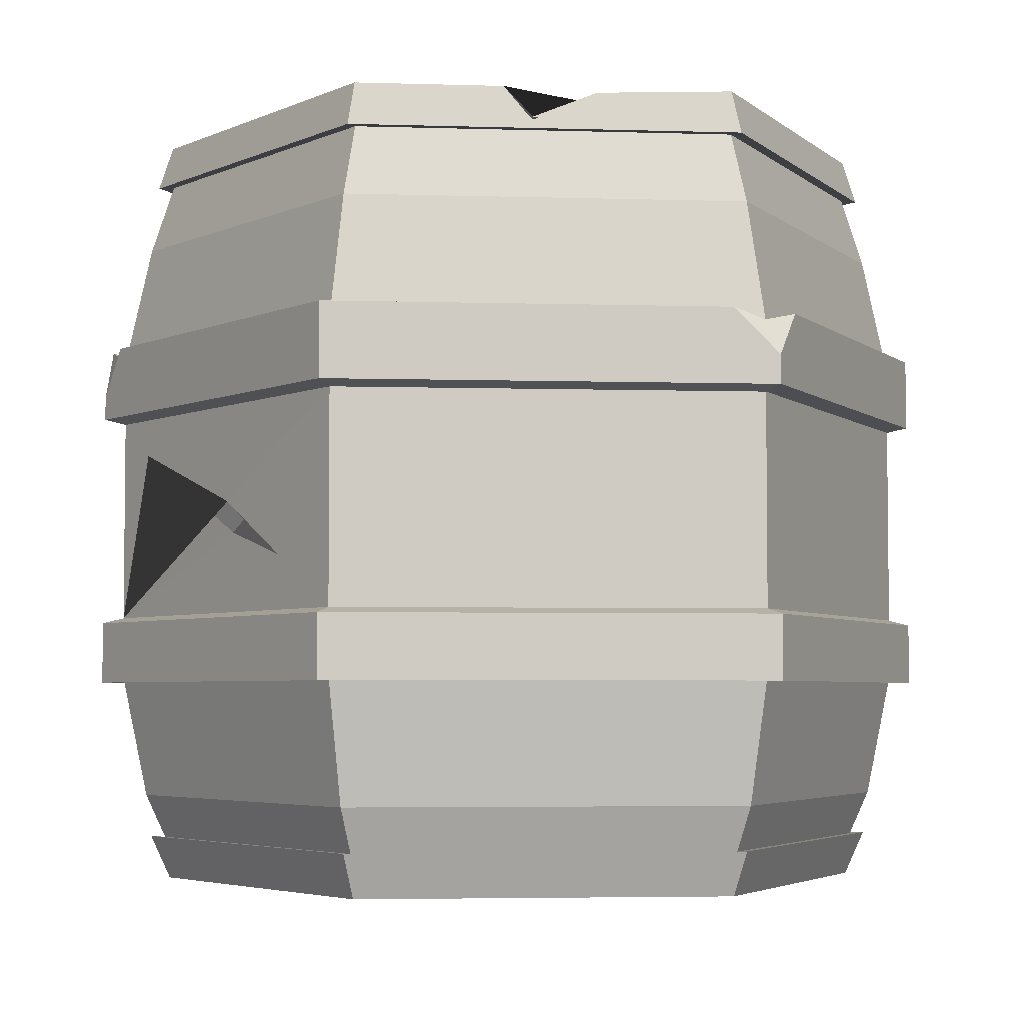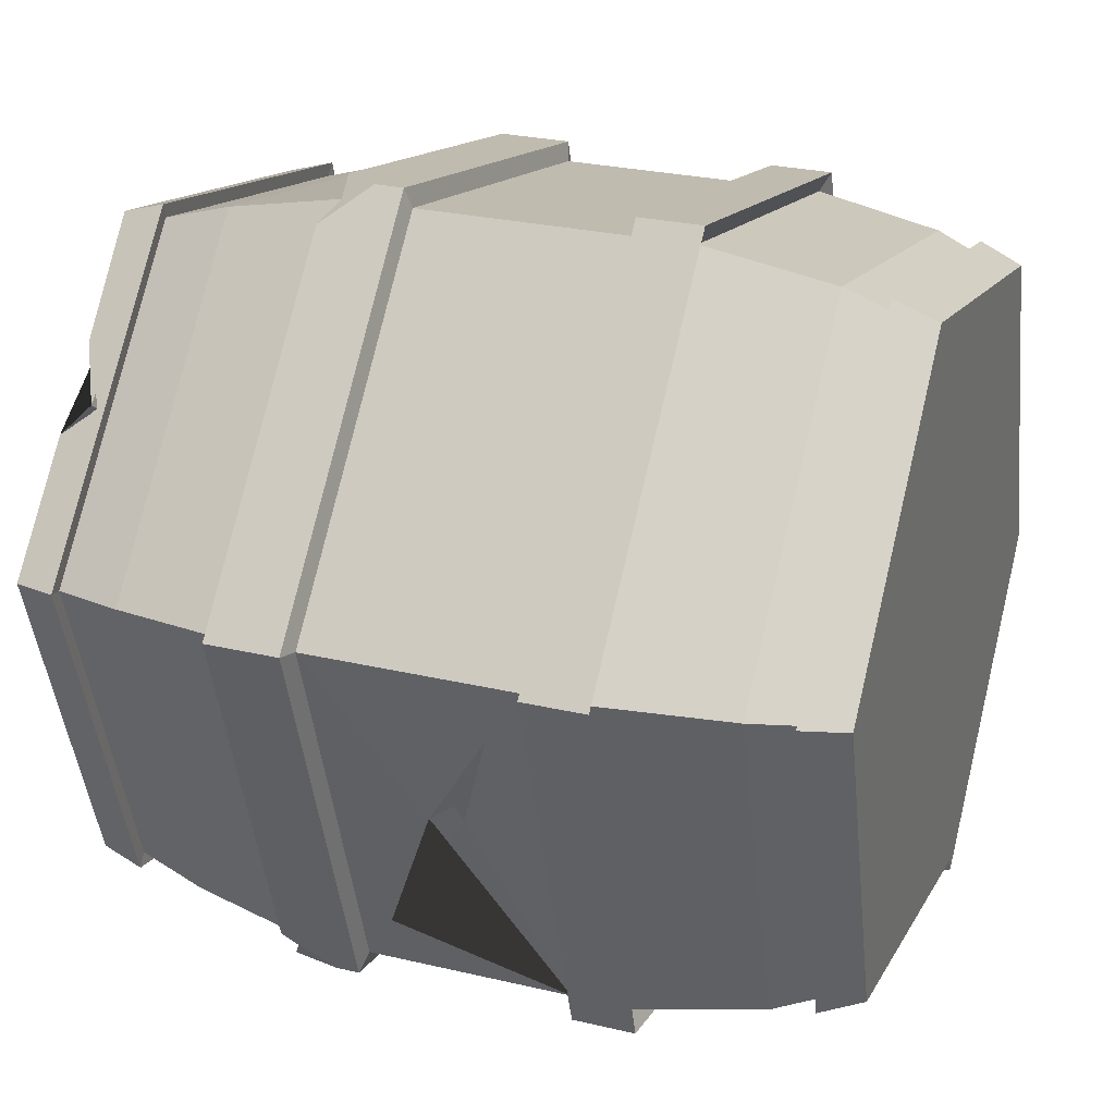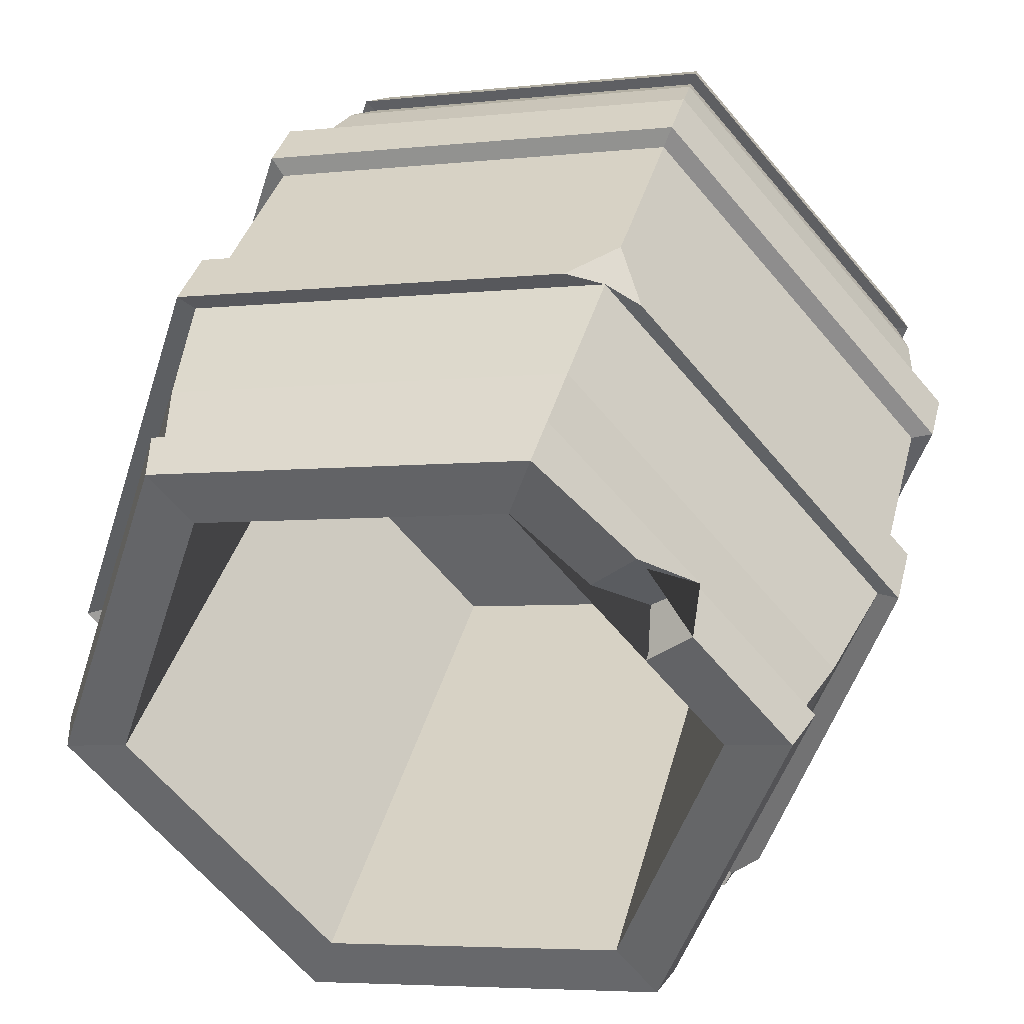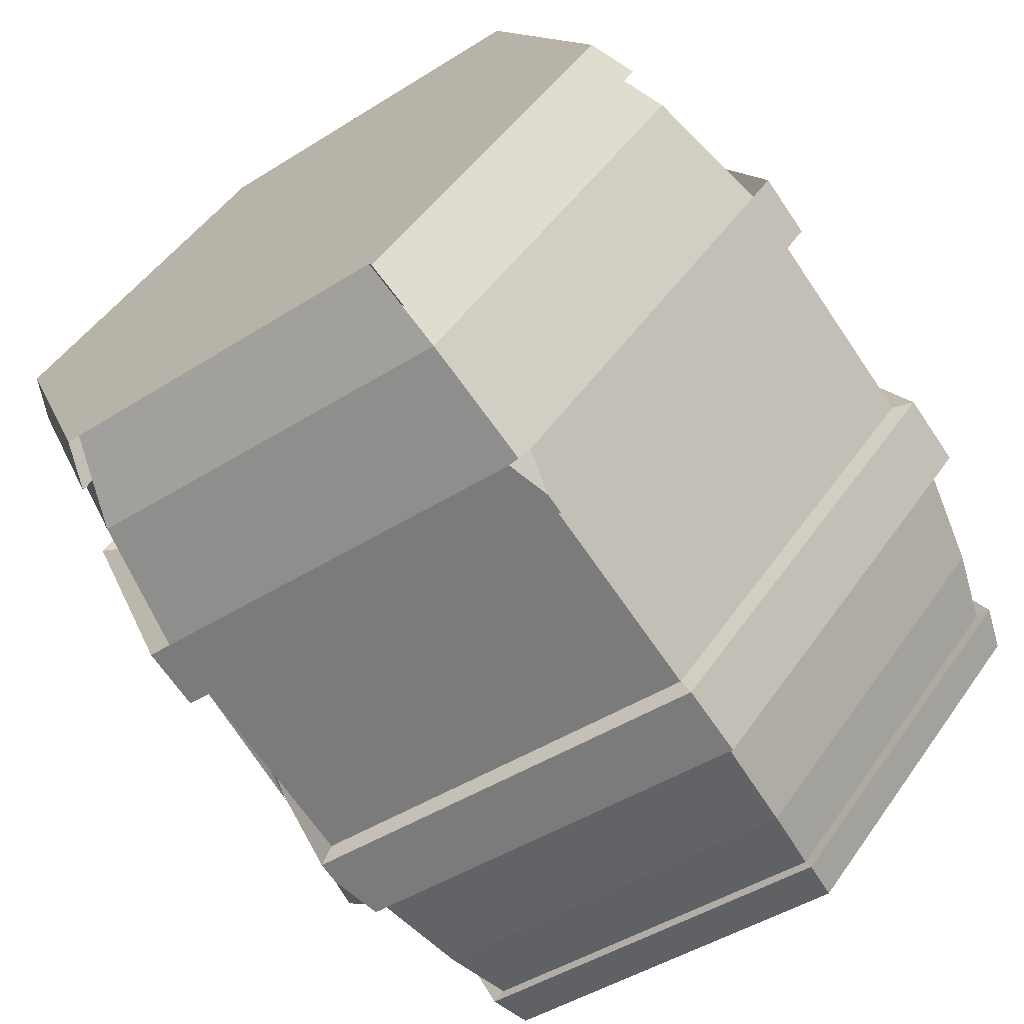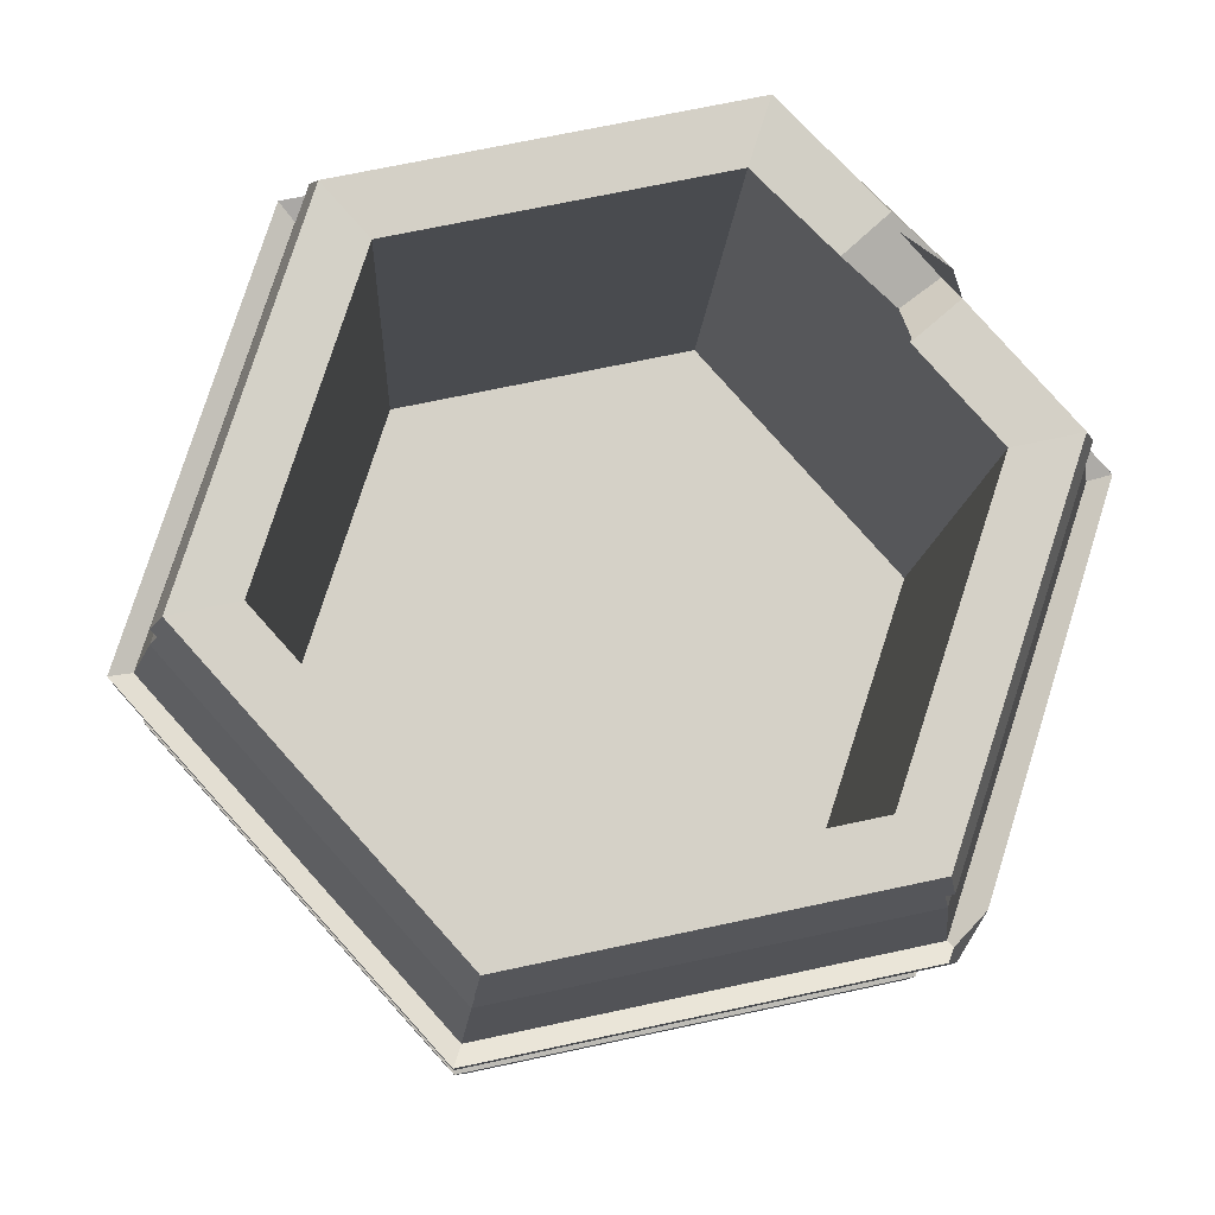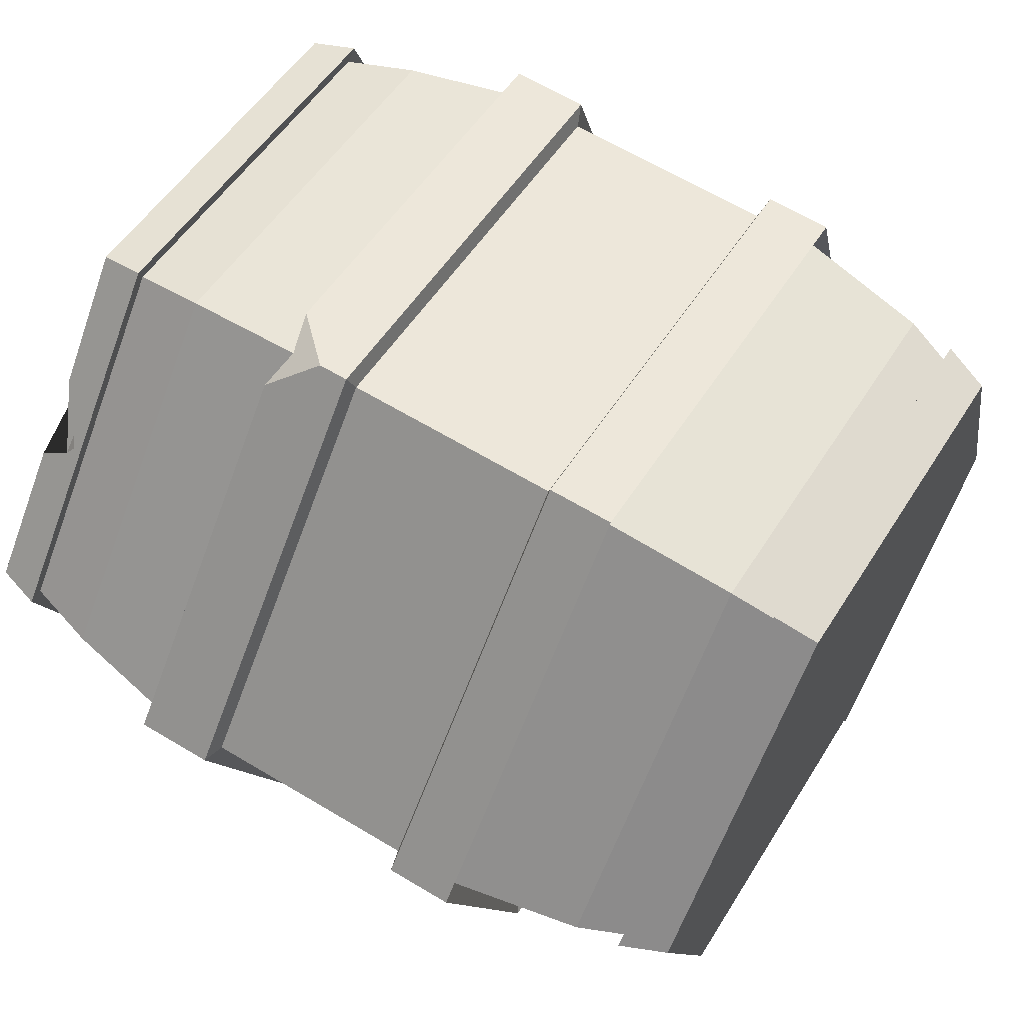
<metadata>
{"format":"obj","ext":"obj","renderer":"f3d","projection":"perspective","resolution":1024,"background":"white","views":[{"elev":-4.2,"azim":-53.7,"up":"+Y"},{"elev":26.9,"azim":-69.8,"up":"+Z"},{"elev":36.0,"azim":-166.0,"up":"+Z"},{"elev":-66.9,"azim":34.0,"up":"+Z"},{"elev":-9.7,"azim":177.4,"up":"+Z"},{"elev":64.2,"azim":-58.8,"up":"+Z"}]}
</metadata>
<code>
o Цилиндр.003_Цилиндр.008
v 11.11 1.22 -1.4
v 10.97 1.22 -0.9805
v 10.96 1.219 -0.9766
v 11.1 1.219 -1.414
v 11.7 1.22 -0.7442
v 11.84 1.22 -1.164
v 11.86 1.219 -1.168
v 11.71 1.219 -0.7302
v 11.54 1.22 -1.492
v 11.55 1.219 -1.51
v 11.27 1.271 -0.6509
v 11.7 1.271 -0.7429
v 11.29 1.27 -0.7241
v 11.65 1.27 -0.8001
v 11.65 0.5754 -0.8001
v 11.29 0.5754 -0.7241
v 11.27 1.22 -0.6526
v 11.26 1.219 -0.6346
v 10.97 1.271 -0.9802
v 11.12 0.3324 -1.385
v 11.54 0.3324 -1.473
v 11.56 0.9934 -1.548
v 11.55 1.136 -1.518
v 11.86 1.136 -1.169
v 11.9 0.9934 -1.176
v 11.07 0.9934 -1.444
v 11.09 1.136 -1.421
v 10.92 0.9934 -0.9683
v 10.95 1.136 -0.9748
v 11.25 0.9934 -0.5967
v 11.26 1.136 -0.6264
v 11.74 0.9934 -0.7005
v 11.72 1.136 -0.7238
v 11.84 0.3829 -1.164
v 11.86 0.4361 -1.169
v 11.72 0.4361 -0.7238
v 11.7 0.3829 -0.7418
v 11.26 0.4361 -0.6264
v 11.27 0.3829 -0.6495
v 10.95 0.4361 -0.9748
v 10.97 0.3829 -0.9799
v 11.09 0.4361 -1.421
v 11.11 0.3829 -1.403
v 11.55 0.4361 -1.518
v 11.54 0.3829 -1.495
v 11.74 0.9099 -0.7005
v 11.9 0.9099 -1.176
v 11.92 0.9162 -1.181
v 11.76 0.9162 -0.6812
v 11.9 0.6611 -1.176
v 11.74 0.6611 -0.7005
v 11.92 1.004 -1.181
v 11.57 1.004 -1.572
v 11.25 0.9099 -0.5967
v 11.25 0.6611 -0.5967
v 11.07 0.6611 -1.444
v 11.56 0.6611 -1.548
v 11.57 0.6545 -1.572
v 11.05 0.6545 -1.463
v 10.92 0.9099 -0.9683
v 10.92 0.6611 -0.9683
v 11.9 0.5892 -1.176
v 11.56 0.5892 -1.548
v 11.92 0.5788 -1.181
v 11.07 0.9099 -1.444
v 11.76 0.6545 -0.6812
v 11.92 0.6545 -1.181
v 11.56 0.9099 -1.548
v 10.89 0.9162 -0.9629
v 11.05 0.9162 -1.463
v 10.89 1.004 -0.9629
v 10.89 0.6545 -0.9629
v 11.74 0.5892 -0.7005
v 11.76 0.5788 -0.6812
v 11.24 0.9162 -0.572
v 11.07 0.5892 -1.444
v 10.92 0.5892 -0.9683
v 11.25 0.5892 -0.5967
v 11.76 1.27 -1.148
v 11.05 1.27 -0.9962
v 11.16 1.27 -1.344
v 11.52 1.27 -1.42
v 11.76 0.5754 -1.148
v 11.52 0.5754 -1.42
v 11.16 0.5754 -1.344
v 11.05 0.5754 -0.9962
v 10.95 0.3838 -0.9763
v 11.26 0.3838 -0.633
v 11.11 0.3314 -1.398
v 11.1 0.3838 -1.415
v 11.55 0.3838 -1.511
v 11.54 0.3314 -1.489
v 11.72 0.3838 -0.7289
v 11.86 0.3838 -1.168
v 11.83 0.3314 -1.163
v 10.98 0.3314 -0.9812
v 11.27 0.3314 -0.6557
v 11.7 0.3314 -0.7466
v 11.84 1.271 -1.164
v 11.11 1.271 -1.401
v 11.54 1.271 -1.493
v 11.24 0.6545 -0.572
v 11.24 0.5788 -0.572
v 10.89 0.5788 -0.9629
v 11.05 0.5788 -1.463
v 11.76 1.004 -0.6812
v 11.57 0.9162 -1.572
v 11.07 0.9973 -1.451
v 11.07 1.004 -1.467
v 11.05 0.9443 -1.463
v 11.03 1.002 -1.414
v 11.55 0.5788 -1.569
v 11.57 0.6294 -1.572
v 11.58 0.5788 -1.56
v 11.56 0.585 -1.558
v 11 0.7574 -1.187
v 11.03 0.8617 -1.362
v 10.99 0.7944 -1.187
v 10.95 0.7117 -1.043
v 11.01 0.7729 -1.178
v 11.25 0.9935 -0.5966
v 11.21 1.004 -0.6119
v 11.24 0.9504 -0.572
v 11.3 1.004 -0.5831
v 11.09 1.271 -0.8511
v 11.14 1.27 -0.8947
v 11.14 1.228 -0.8504
v 11.09 1.229 -0.81
v 11.15 1.263 -0.7638
v 11.2 1.262 -0.8086
f 1 2 3 4
f 5 6 7 8
f 9 1 4 10
f 13 130 129 11
f 13 14 15 16
f 17 5 8 18
f 12 99 79 14
f 22 23 24 25
f 26 27 23 22
f 28 29 27 26
f 30 31 29 28
f 32 33 31 30
f 25 24 33 32
f 34 35 36 37
f 37 36 38 39
f 39 38 40 41
f 41 40 42 43
f 43 42 44 45
f 45 44 35 34
f 46 47 48 49
f 50 47 46 51
f 22 25 52 53
f 51 46 54 55
f 56 57 58 59
f 55 54 60 61
f 105 59 58 113 112
f 61 60 118 119 116 56
f 50 51 66 67
f 56 65 68 57
f 70 110 109 53 107
f 57 68 47 50
f 65 60 69 70
f 69 71 111 110 70
f 61 56 59 72
f 73 62 64 74
f 75 123 122 71 69
f 60 54 75 69
f 44 63 62 35
f 42 76 63 44
f 40 77 76 42
f 38 78 77 40
f 36 73 78 38
f 35 62 73 36
f 81 100 19 80
f 82 101 100 81
f 79 99 101 82
f 15 83 84 85 86 16
f 82 81 85 84
f 80 126 127 130 13 16 86
f 14 79 83 15
f 79 82 84 83
f 81 80 86 85
f 23 9 6 24
f 27 1 9 23
f 29 2 1 27
f 31 17 2 29
f 33 5 17 31
f 24 6 5 33
f 39 41 87 88
f 20 43 45 21
f 43 20 89 90
f 21 45 91 92
f 41 43 90 87
f 34 37 93 94
f 92 91 94 95
f 96 87 90 89
f 97 88 87 96
f 98 93 88 97
f 95 94 93 98
f 45 34 94 91
f 37 39 88 93
f 21 92 95 98 97 96 89 20
f 7 99 12 8
f 8 12 11 18
f 18 11 129 128 125 19 3
f 3 19 100 4
f 4 100 101 10
f 10 101 99 7
f 2 17 18 3
f 6 9 10 7
f 64 67 66 74
f 74 66 102 103
f 103 102 72 104
f 104 72 59 105
f 114 113 58 67 64
f 48 52 106 49
f 30 28 71 122 121
f 26 22 53 109 108
f 107 53 52 48
f 62 63 115 114 64
f 68 65 70 107
f 51 55 102 66
f 76 77 104 105
f 57 50 67 58
f 54 46 49 75
f 25 32 106 52
f 77 78 103 104
f 47 68 107 48
f 55 61 72 102
f 49 106 124 123 75
f 78 73 74 103
f 108 109 110 111
f 28 26 108 111 71
f 112 113 114 115
f 63 76 105 112 115
f 56 116 117 118 60 65
f 117 116 120 118
f 120 116 119 118
f 121 122 123 124
f 32 30 121 124 106
f 14 13 11 12
f 125 126 80 19
f 128 127 126 125
f 129 130 127 128

</code>
